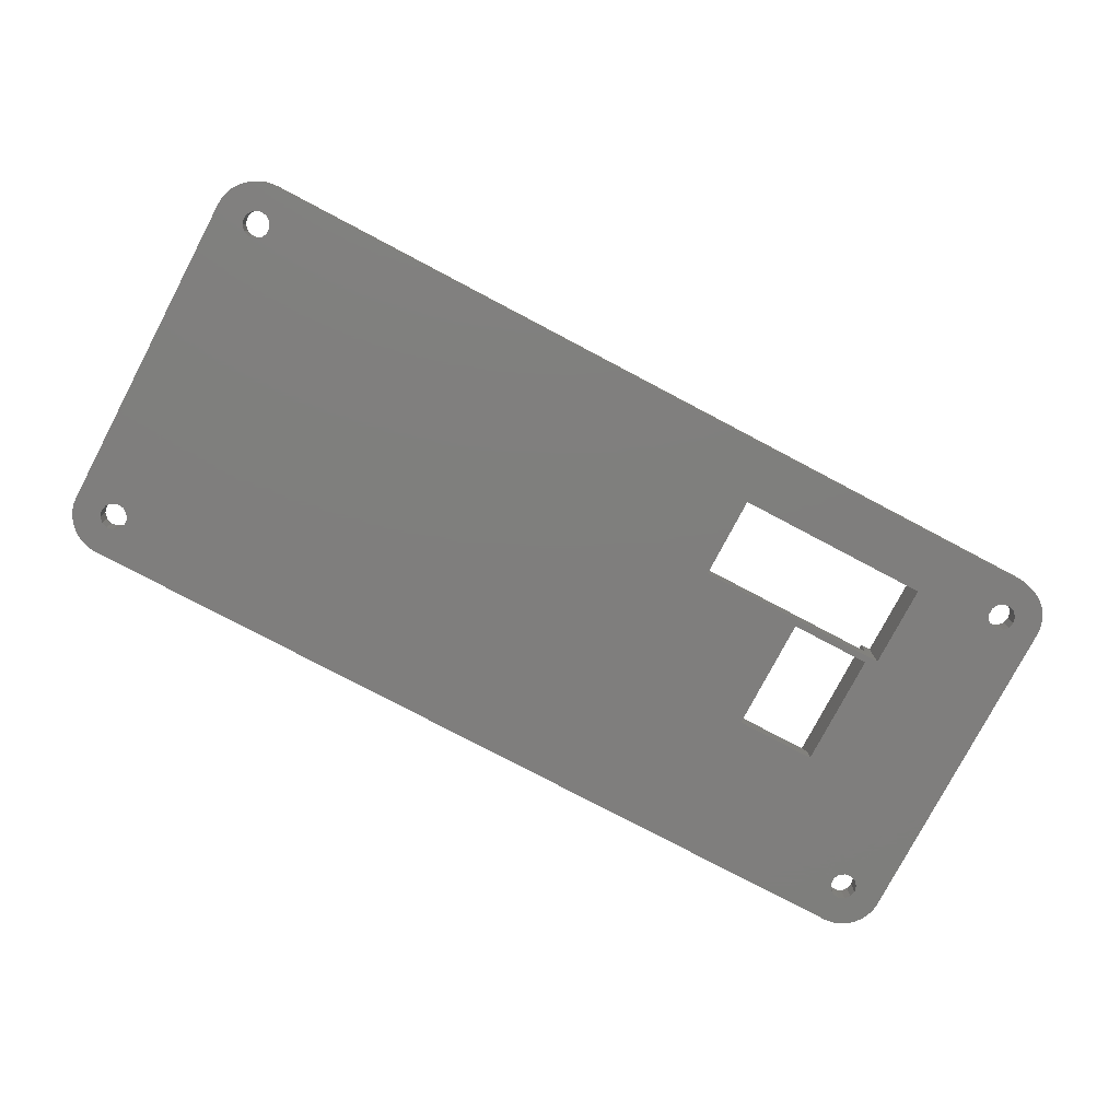
<metadata>
{"format":"stl","ext":"stl","renderer":"f3d","projection":"perspective","resolution":1024,"background":"white","views":[{"elev":-78.5,"azim":152.2,"up":"+Z"}]}
</metadata>
<code>
# stl→obj: 406 verts, 868 faces
v 32.58 12.25 0
v 32.46 12.71 1.7
v 32.46 12.71 0
v 32.58 12.25 1.7
v 30.6 12.01 1.7
v 30.6 12.49 0
v 30.6 12.49 1.7
v 30.6 12.01 0
v 31.22 13.19 0
v 31.7 13.24 1.7
v 31.22 13.19 1.7
v 31.7 13.24 0
v 32.14 13.07 1.7
v 32.14 13.07 0
v 30.83 12.91 0
v 30.83 12.91 1.7
v 32.14 11.43 0
v 31.7 11.26 1.7
v 32.14 11.43 1.7
v 31.7 11.26 0
v 32.46 11.79 1.7
v 32.46 11.79 0
v 31.22 11.31 1.7
v 31.22 11.31 0
v 30.83 11.59 1.7
v 30.83 11.59 0
v 32.46 -12.71 0
v 32.58 -12.25 1.7
v 32.58 -12.25 0
v 32.46 -12.71 1.7
v 30.6 -12.01 1.7
v 30.83 -11.59 0
v 30.83 -11.59 1.7
v 30.6 -12.01 0
v 31.7 -13.24 0
v 31.22 -13.19 1.7
v 31.7 -13.24 1.7
v 31.22 -13.19 0
v 31.7 -11.26 0
v 32.14 -11.43 1.7
v 31.7 -11.26 1.7
v 32.14 -11.43 0
v 32.14 -13.07 0
v 32.14 -13.07 1.7
v 30.6 -12.49 1.7
v 30.6 -12.49 0
v 32.46 -11.79 0
v 32.46 -11.79 1.7
v 30.83 -12.91 1.7
v 30.83 -12.91 0
v 31.22 -11.31 1.7
v 31.22 -11.31 0
v -32.58 12.25 1.7
v -32.46 12.71 0
v -32.46 12.71 1.7
v -32.58 12.25 0
v -30.6 12.01 0
v -30.6 12.49 1.7
v -30.6 12.49 0
v -30.6 12.01 1.7
v -31.7 13.24 0
v -31.22 13.19 1.7
v -31.7 13.24 1.7
v -31.22 13.19 0
v -32.14 13.07 0
v -32.14 13.07 1.7
v -30.83 12.91 1.7
v -30.83 12.91 0
v -31.7 11.26 0
v -32.14 11.43 1.7
v -31.7 11.26 1.7
v -32.14 11.43 0
v -32.46 11.79 0
v -32.46 11.79 1.7
v -31.22 11.31 0
v -31.22 11.31 1.7
v -30.83 11.59 0
v -30.83 11.59 1.7
v -32.46 -12.71 1.7
v -32.58 -12.25 0
v -32.58 -12.25 1.7
v -32.46 -12.71 0
v -30.6 -12.01 0
v -30.83 -11.59 1.7
v -30.83 -11.59 0
v -30.6 -12.01 1.7
v -31.22 -13.19 0
v -31.7 -13.24 1.7
v -31.22 -13.19 1.7
v -31.7 -13.24 0
v -32.14 -11.43 0
v -31.7 -11.26 1.7
v -32.14 -11.43 1.7
v -31.7 -11.26 0
v -32.14 -13.07 1.7
v -32.14 -13.07 0
v -30.6 -12.49 0
v -30.6 -12.49 1.7
v -32.46 -11.79 1.7
v -32.46 -11.79 0
v -30.83 -12.91 0
v -30.83 -12.91 1.7
v -31.22 -11.31 0
v -31.22 -11.31 1.7
v -27.18 -12.35 3.8
v -27.18 -9.05 5.4
v -27.18 -9.05 3.8
v -27.18 -12.35 5.4
v -27.18 9.05 3.8
v -27.18 12.35 5.4
v -27.18 12.35 3.8
v -27.18 9.05 5.4
v -27.18 -12.35 1.7
v -27.18 12.35 1.7
v -24.18 4.8 3.8
v -24.93 4.8 3.8
v -24.18 -12.25 3.8
v 26.83 6.767 3.8
v 26.88 -6.55 3.8
v 26.88 7.25 3.8
v 26.83 -6.067 3.8
v 26.68 6.304 3.8
v 26.68 -5.604 3.8
v 26.44 5.879 3.8
v 26.44 -5.179 3.8
v 26.13 5.511 3.8
v 26.13 -4.811 3.8
v 25.74 5.213 3.8
v 25.74 -4.513 3.8
v 25.31 4.999 3.8
v 25.31 -4.299 3.8
v 24.84 4.878 3.8
v 24.84 -4.178 3.8
v 24.35 4.853 3.8
v 24.35 -4.153 3.8
v 24.18 4.88 3.8
v 24.18 -4.18 3.8
v 24.18 12.25 3.8
v 27.18 12.35 3.8
v 27.11 12.83 3.8
v 27.18 -12.35 3.8
v 26.91 13.27 3.8
v 26.83 -7.033 3.8
v 26.83 7.733 3.8
v 26.68 8.196 3.8
v 26.59 13.63 3.8
v 26.44 8.621 3.8
v 26.18 13.9 3.8
v 26.13 8.989 3.8
v 25.74 9.287 3.8
v 25.72 14.03 3.8
v 25.31 9.501 3.8
v 24.84 9.622 3.8
v 24.35 9.647 3.8
v -24.18 12.25 3.8
v -24.93 11 3.8
v -24.18 11 3.8
v -26.59 13.63 3.8
v -26.18 13.9 3.8
v -25.72 14.03 3.8
v 26.68 -7.496 3.8
v 26.44 -7.921 3.8
v 26.13 -8.29 3.8
v 25.74 -8.587 3.8
v 25.31 -8.801 3.8
v 24.18 -12.25 3.8
v 27.11 -12.83 3.8
v 26.91 -13.27 3.8
v 26.59 -13.63 3.8
v 26.18 -13.9 3.8
v 24.84 -8.922 3.8
v 24.35 -8.947 3.8
v 24.18 -8.92 3.8
v 25.72 -14.03 3.8
v -25.72 -14.03 3.8
v -26.91 13.27 3.8
v -27.11 12.83 3.8
v -27.11 -12.83 3.8
v -26.18 -13.9 3.8
v -26.59 -13.63 3.8
v -26.91 -13.27 3.8
v 24.18 9.62 3.8
v 27.18 -12.35 5.4
v 27.18 -9.05 3.8
v 27.18 -9.05 5.4
v 27.18 9.05 5.4
v 27.18 12.35 5.4
v 27.18 9.05 3.8
v 27.18 12.35 1.7
v 27.18 -12.35 1.7
v -24.18 11 1.7
v -24.93 11 1.7
v -24.18 12.25 1.7
v 24.18 -12.25 1.7
v 27.11 -12.83 1.7
v 26.91 -13.27 1.7
v 24.18 12.25 1.7
v 26.59 -13.63 1.7
v 27.11 12.83 1.7
v 26.18 -13.9 1.7
v 26.91 13.27 1.7
v 25.72 -14.03 1.7
v 26.59 13.63 1.7
v 26.18 13.9 1.7
v -24.18 -12.25 1.7
v -24.93 4.8 1.7
v -24.18 4.8 1.7
v -25.72 -14.03 1.7
v 25.72 14.03 1.7
v -25.72 14.03 1.7
v -26.18 -13.9 1.7
v -26.59 -13.63 1.7
v -27.11 12.83 1.7
v -26.91 -13.27 1.7
v -26.18 13.9 1.7
v -27.11 -12.83 1.7
v -26.59 13.63 1.7
v -26.91 13.27 1.7
v 24.18 9.62 2.2
v 24.18 4.88 2.2
v 24.18 -4.18 2.2
v 24.18 -8.92 2.2
v -26.18 -13.05 5.4
v -26.18 -9.05 3.8
v -26.18 -9.05 5.4
v -26.18 -13.05 3.8
v -26.18 9.05 5.4
v -26.18 13.05 3.8
v -26.18 13.05 5.4
v -26.18 9.05 3.8
v 26.18 -13.05 3.8
v 26.18 -9.05 5.4
v 26.18 -9.05 3.8
v 26.18 -13.05 5.4
v 26.18 9.05 3.8
v 26.18 13.05 5.4
v 26.18 13.05 3.8
v 26.18 9.05 5.4
v 22.18 13.05 3.8
v 22.18 13.05 5.4
v -22.18 13.05 5.4
v -22.18 13.05 3.8
v 22.18 -13.05 5.4
v 22.18 -13.05 3.8
v -22.18 -13.05 3.8
v -22.18 -13.05 5.4
v -22.18 -14.03 5.4
v -22.18 -14.03 3.8
v -22.18 14.03 3.8
v -22.18 14.03 5.4
v 22.18 -14.03 3.8
v 22.18 -14.03 5.4
v 22.18 14.03 5.4
v 22.18 14.03 3.8
v -26.18 13.9 5.4
v -25.72 14.03 5.4
v 25.72 14.03 5.4
v 26.18 13.9 5.4
v 27.11 12.83 5.4
v 26.91 13.27 5.4
v -25.72 -14.03 5.4
v 25.72 -14.03 5.4
v 26.59 13.63 5.4
v -26.18 -13.9 5.4
v -27.11 -12.83 5.4
v 26.91 -13.27 5.4
v 27.11 -12.83 5.4
v -26.59 13.63 5.4
v -26.91 13.27 5.4
v -27.11 12.83 5.4
v -26.59 -13.63 5.4
v -26.91 -13.27 5.4
v 26.59 -13.63 5.4
v 26.18 -13.9 5.4
v 31.45 15.35 0
v -31.7 15.35 1.7
v 31.45 15.35 1.7
v -31.7 15.35 0
v 34.63 -12.75 1.7
v 34.67 -12.25 0
v 34.67 -12.25 1.7
v 34.63 -12.75 0
v 34.67 12.25 0
v 34.67 12.25 1.7
v -32.2 15.29 1.7
v -32.2 15.29 0
v 31.95 15.33 0
v 31.95 15.33 1.7
v 34.63 12.75 0
v 34.63 12.75 1.7
v -32.67 15.15 1.7
v -32.67 15.15 0
v -33.54 14.65 0
v -33.9 14.31 1.7
v -33.54 14.65 1.7
v -33.9 14.31 0
v -34.58 12.99 0
v -34.43 13.47 1.7
v -34.43 13.47 0
v -34.58 12.99 1.7
v -34.66 12.5 1.7
v -34.66 -12.5 1.7
v -18.02 4.3 1.7
v -10.12 4.8 1.7
v -24.12 4.3 1.7
v -24.12 -4.3 1.7
v 34.52 13.23 1.7
v 34.32 13.69 1.7
v 34.05 14.11 1.7
v 34.52 -13.23 1.7
v 33.72 14.49 1.7
v 33.34 14.8 1.7
v 34.32 -13.69 1.7
v 32.9 15.05 1.7
v 34.05 -14.11 1.7
v 33.72 -14.49 1.7
v 32.44 15.23 1.7
v -10.12 11 1.7
v -33.12 14.93 1.7
v 33.34 -14.8 1.7
v 32.9 -15.05 1.7
v 32.44 -15.23 1.7
v 31.95 -15.33 1.7
v 31.45 -15.35 1.7
v -18.02 -4.3 1.7
v -31.7 -15.35 1.7
v -32.67 -15.15 1.7
v -32.2 -15.29 1.7
v -33.9 -14.31 1.7
v -34.58 -12.99 1.7
v -34.2 13.91 1.7
v -33.12 -14.93 1.7
v -33.54 -14.65 1.7
v -34.2 -13.91 1.7
v -34.43 -13.47 1.7
v -32.67 -15.15 0
v -32.2 -15.29 0
v -34.66 -12.5 0
v -34.66 12.5 0
v -31.7 -15.35 0
v 31.45 -15.35 0
v 34.05 14.11 0
v 34.32 13.69 0
v -34.2 13.91 0
v -34.58 -12.99 0
v 32.9 15.05 0
v 32.44 15.23 0
v 33.34 14.8 0
v 33.34 -14.8 0
v 33.72 -14.49 0
v 31.95 -15.33 0
v 32.44 -15.23 0
v 34.52 13.23 0
v -33.12 14.93 0
v -34.43 -13.47 0
v 33.72 14.49 0
v 34.52 -13.23 0
v 34.05 -14.11 0
v 34.32 -13.69 0
v 32.9 -15.05 0
v -24.12 -4.3 0
v -24.93 4.8 0
v -10.12 4.8 0
v -10.12 11 0
v -18.02 -4.3 0
v -24.12 4.3 0
v -33.12 -14.93 0
v -33.9 -14.31 0
v -33.54 -14.65 0
v -24.93 11 0
v -34.2 -13.91 0
v -18.02 4.3 0
v 26.68 -5.604 2.2
v 26.44 -5.179 2.2
v 26.13 -4.811 2.2
v 24.84 -4.178 2.2
v 25.31 -4.299 2.2
v 26.83 -7.033 2.2
v 26.88 -6.55 2.2
v 26.83 -6.067 2.2
v 25.74 -4.513 2.2
v 24.35 -4.153 2.2
v 26.13 -8.29 2.2
v 25.74 -8.587 2.2
v 26.44 -7.921 2.2
v 26.68 -7.496 2.2
v 24.84 -8.922 2.2
v 24.35 -8.947 2.2
v 25.31 -8.801 2.2
v 26.68 8.196 2.2
v 26.44 8.621 2.2
v 26.13 8.989 2.2
v 26.83 6.767 2.2
v 26.88 7.25 2.2
v 25.74 9.287 2.2
v 24.35 9.647 2.2
v 24.84 9.622 2.2
v 25.31 9.501 2.2
v 26.83 7.733 2.2
v 26.13 5.511 2.2
v 25.74 5.213 2.2
v 26.44 5.879 2.2
v 26.68 6.304 2.2
v 24.35 4.853 2.2
v 25.31 4.999 2.2
v 24.84 4.878 2.2
f 1 2 3
f 2 1 4
f 5 6 7
f 6 5 8
f 9 10 11
f 10 9 12
f 3 13 14
f 13 3 2
f 15 11 16
f 11 15 9
f 17 18 19
f 18 17 20
f 17 21 22
f 21 17 19
f 12 13 10
f 13 12 14
f 7 15 16
f 15 7 6
f 22 4 1
f 4 22 21
f 20 23 18
f 23 20 24
f 24 25 23
f 25 24 26
f 25 8 5
f 8 25 26
f 27 28 29
f 28 27 30
f 31 32 33
f 32 31 34
f 35 36 37
f 36 35 38
f 39 40 41
f 40 39 42
f 43 30 27
f 30 43 44
f 45 34 31
f 34 45 46
f 47 40 42
f 40 47 48
f 29 48 47
f 48 29 28
f 43 37 44
f 37 43 35
f 38 49 36
f 49 38 50
f 32 51 33
f 51 32 52
f 49 46 45
f 46 49 50
f 52 41 51
f 41 52 39
f 53 54 55
f 54 53 56
f 57 58 59
f 58 57 60
f 61 62 63
f 62 61 64
f 55 65 66
f 65 55 54
f 64 67 62
f 67 64 68
f 69 70 71
f 70 69 72
f 70 73 74
f 73 70 72
f 65 63 66
f 63 65 61
f 59 67 68
f 67 59 58
f 74 56 53
f 56 74 73
f 75 71 76
f 71 75 69
f 77 76 78
f 76 77 75
f 77 60 57
f 60 77 78
f 79 80 81
f 80 79 82
f 83 84 85
f 84 83 86
f 87 88 89
f 88 87 90
f 91 92 93
f 92 91 94
f 95 82 79
f 82 95 96
f 97 86 83
f 86 97 98
f 99 91 93
f 91 99 100
f 81 100 99
f 100 81 80
f 90 95 88
f 95 90 96
f 101 89 102
f 89 101 87
f 103 84 104
f 84 103 85
f 101 98 97
f 98 101 102
f 94 104 92
f 104 94 103
f 105 106 107
f 106 105 108
f 109 110 111
f 110 109 112
f 113 111 114
f 111 113 105
f 115 116 117
f 118 119 120
f 118 121 119
f 122 121 118
f 122 123 121
f 124 123 122
f 124 125 123
f 126 125 124
f 126 127 125
f 128 127 126
f 128 129 127
f 130 129 128
f 130 131 129
f 132 131 130
f 132 133 131
f 134 133 132
f 134 135 133
f 136 135 134
f 135 136 137
f 138 139 140
f 139 120 141
f 138 140 142
f 119 141 120
f 143 141 119
f 139 144 120
f 139 145 144
f 138 142 146
f 139 147 145
f 138 146 148
f 139 149 147
f 139 150 149
f 138 148 151
f 139 152 150
f 139 138 152
f 152 138 153
f 153 138 154
f 151 155 138
f 155 156 157
f 158 155 159
f 159 155 160
f 160 155 151
f 161 141 143
f 162 141 161
f 163 141 162
f 164 141 163
f 165 141 164
f 166 141 165
f 141 166 167
f 167 166 168
f 169 166 170
f 168 166 169
f 166 165 171
f 166 171 172
f 166 172 173
f 170 166 174
f 117 174 166
f 156 111 116
f 117 175 174
f 105 116 111
f 176 155 158
f 116 105 117
f 177 155 176
f 178 117 105
f 111 155 177
f 117 179 175
f 155 111 156
f 117 180 179
f 117 181 180
f 117 178 181
f 154 138 182
f 183 184 185
f 184 183 141
f 186 139 187
f 139 186 188
f 141 189 139
f 189 141 190
f 191 192 193
f 194 190 195
f 190 194 189
f 194 195 196
f 197 189 194
f 194 196 198
f 189 197 199
f 194 198 200
f 199 197 201
f 194 200 202
f 201 197 203
f 203 197 204
f 202 205 194
f 205 206 207
f 205 113 206
f 113 205 208
f 208 205 202
f 204 197 209
f 193 209 197
f 193 210 209
f 114 193 192
f 114 206 113
f 113 208 211
f 206 114 192
f 113 211 212
f 193 114 213
f 113 212 214
f 193 215 210
f 113 214 216
f 193 217 215
f 193 218 217
f 193 213 218
f 117 207 115
f 207 117 205
f 157 193 155
f 193 157 191
f 197 219 138
f 197 220 219
f 220 221 136
f 197 221 220
f 194 221 197
f 221 194 222
f 166 222 194
f 222 166 173
f 138 219 182
f 136 221 137
f 194 117 166
f 117 194 205
f 193 138 155
f 138 193 197
f 223 224 225
f 224 223 226
f 227 228 229
f 228 227 230
f 231 232 233
f 232 231 234
f 235 236 237
f 236 235 238
f 239 236 240
f 236 239 237
f 228 241 229
f 241 228 242
f 231 243 234
f 243 231 244
f 245 223 246
f 223 245 226
f 184 232 185
f 232 184 233
f 224 106 225
f 106 224 107
f 235 186 238
f 186 235 188
f 109 227 112
f 227 109 230
f 247 245 246
f 245 247 248
f 241 249 250
f 249 241 242
f 251 243 244
f 243 251 252
f 239 253 254
f 253 239 240
f 175 245 248
f 175 226 245
f 179 226 175
f 180 226 179
f 181 226 180
f 178 226 181
f 226 178 105
f 226 105 224
f 224 105 107
f 235 139 188
f 237 139 235
f 140 237 142
f 142 237 146
f 139 237 140
f 146 237 148
f 237 151 148
f 239 151 237
f 151 239 254
f 111 228 230
f 177 228 111
f 228 158 159
f 228 176 158
f 111 230 109
f 228 177 176
f 242 160 249
f 228 160 242
f 160 228 159
f 174 231 170
f 244 174 251
f 174 244 231
f 231 141 167
f 231 167 168
f 231 168 169
f 231 169 170
f 141 231 233
f 141 233 184
f 210 159 160
f 159 210 215
f 160 255 256
f 255 160 159
f 204 151 148
f 151 204 209
f 148 257 258
f 257 148 151
f 209 160 151
f 160 209 210
f 249 256 250
f 256 249 160
f 151 253 257
f 253 151 254
f 140 201 142
f 201 140 199
f 259 142 260
f 142 259 140
f 208 174 175
f 174 208 202
f 175 247 261
f 247 175 248
f 251 262 252
f 262 251 174
f 142 203 146
f 203 142 201
f 260 146 263
f 146 260 142
f 211 175 179
f 175 211 208
f 179 261 264
f 261 179 175
f 178 108 105
f 108 178 265
f 216 105 113
f 105 216 178
f 203 148 146
f 148 203 204
f 146 258 263
f 258 146 148
f 139 199 140
f 199 139 189
f 187 140 259
f 140 187 139
f 266 167 267
f 167 266 168
f 168 195 167
f 195 168 196
f 267 141 183
f 141 267 167
f 167 190 141
f 190 167 195
f 256 241 250
f 256 229 241
f 255 229 256
f 268 229 255
f 269 229 268
f 270 229 269
f 229 270 110
f 229 110 227
f 227 110 112
f 257 236 258
f 240 257 253
f 257 240 236
f 236 187 259
f 236 259 260
f 236 260 263
f 236 263 258
f 187 236 238
f 187 238 186
f 108 223 225
f 265 223 108
f 223 271 264
f 223 272 271
f 108 225 106
f 223 265 272
f 246 261 247
f 223 261 246
f 261 223 264
f 232 183 185
f 234 183 232
f 267 234 266
f 266 234 273
f 183 234 267
f 273 234 274
f 234 262 274
f 243 262 234
f 262 243 252
f 218 158 217
f 158 218 176
f 176 268 158
f 268 176 269
f 212 181 214
f 181 212 180
f 180 272 181
f 272 180 271
f 180 264 271
f 264 180 179
f 212 179 180
f 179 212 211
f 200 169 170
f 169 200 198
f 170 273 274
f 273 170 169
f 202 170 174
f 170 202 200
f 174 274 262
f 274 174 170
f 273 168 266
f 168 273 169
f 169 196 168
f 196 169 198
f 181 265 178
f 265 181 272
f 214 178 216
f 178 214 181
f 114 177 213
f 177 114 111
f 111 270 177
f 270 111 110
f 215 158 159
f 158 215 217
f 159 268 255
f 268 159 158
f 213 176 218
f 176 213 177
f 177 269 176
f 269 177 270
f 275 276 277
f 276 275 278
f 279 280 281
f 280 279 282
f 281 283 284
f 283 281 280
f 278 285 276
f 285 278 286
f 287 277 288
f 277 287 275
f 284 289 290
f 289 284 283
f 286 291 285
f 291 286 292
f 293 294 295
f 294 293 296
f 297 298 299
f 298 297 300
f 76 206 78
f 206 84 86
f 71 206 76
f 206 104 84
f 92 206 71
f 206 92 104
f 70 92 71
f 70 93 92
f 301 70 74
f 70 301 93
f 301 74 53
f 302 93 301
f 206 303 304
f 305 206 306
f 303 206 305
f 284 19 281
f 281 48 28
f 40 281 19
f 281 40 48
f 18 40 19
f 18 41 40
f 23 41 18
f 23 51 41
f 25 51 23
f 25 33 51
f 304 25 5
f 25 304 33
f 4 284 290
f 21 284 4
f 4 290 307
f 19 284 21
f 2 307 308
f 281 28 279
f 2 308 309
f 279 28 310
f 2 309 311
f 30 310 28
f 13 311 312
f 310 30 313
f 13 312 314
f 313 30 315
f 315 30 316
f 307 2 4
f 13 314 317
f 311 13 2
f 10 317 288
f 317 10 13
f 277 10 288
f 277 11 10
f 277 16 11
f 277 7 16
f 318 5 7
f 33 304 31
f 5 318 304
f 277 318 7
f 276 318 277
f 60 192 58
f 318 276 192
f 67 192 276
f 192 67 58
f 67 276 62
f 62 276 63
f 285 63 276
f 291 63 285
f 63 291 66
f 319 66 291
f 294 66 295
f 295 66 319
f 44 316 30
f 316 44 320
f 320 44 321
f 321 44 322
f 37 322 44
f 322 37 323
f 37 324 323
f 36 324 37
f 49 324 36
f 45 324 49
f 31 304 45
f 325 45 304
f 325 304 303
f 45 325 324
f 98 325 306
f 78 192 60
f 192 78 206
f 206 86 306
f 98 306 86
f 325 98 326
f 326 98 102
f 326 102 89
f 326 89 88
f 325 326 324
f 327 88 95
f 88 328 326
f 329 95 79
f 330 79 81
f 88 327 328
f 93 302 99
f 66 294 55
f 99 302 81
f 331 55 294
f 330 81 302
f 298 55 331
f 95 332 327
f 300 55 298
f 95 333 332
f 55 300 53
f 95 329 333
f 53 300 301
f 79 334 329
f 79 335 334
f 79 330 335
f 336 328 327
f 328 336 337
f 338 301 339
f 301 338 302
f 340 324 326
f 324 340 341
f 308 342 309
f 342 308 343
f 299 331 344
f 331 299 298
f 339 300 297
f 300 339 301
f 345 302 338
f 302 345 330
f 337 326 328
f 326 337 340
f 346 317 314
f 317 346 347
f 348 314 312
f 314 348 346
f 349 316 320
f 316 349 350
f 351 322 323
f 322 351 352
f 341 323 324
f 323 341 351
f 307 343 308
f 343 307 353
f 290 353 307
f 353 290 289
f 354 295 319
f 295 354 293
f 344 294 296
f 294 344 331
f 355 330 345
f 330 355 335
f 347 288 317
f 288 347 287
f 356 312 311
f 312 356 348
f 309 356 311
f 356 309 342
f 310 282 279
f 282 310 357
f 316 358 315
f 358 316 350
f 315 359 313
f 359 315 358
f 313 357 310
f 357 313 359
f 360 320 321
f 320 360 349
f 352 321 322
f 321 352 360
f 292 319 291
f 319 292 354
f 94 361 103
f 362 77 57
f 361 94 362
f 362 75 77
f 69 362 94
f 362 69 75
f 91 69 94
f 91 72 69
f 338 91 100
f 91 338 72
f 338 100 80
f 339 72 338
f 280 42 283
f 283 22 1
f 17 283 42
f 283 17 22
f 39 17 42
f 39 20 17
f 52 20 39
f 52 24 20
f 32 24 52
f 32 26 24
f 363 32 34
f 32 363 26
f 29 280 282
f 47 280 29
f 29 282 357
f 42 280 47
f 27 357 359
f 283 1 289
f 27 359 358
f 289 1 353
f 27 358 350
f 3 353 1
f 43 350 349
f 353 3 343
f 43 349 360
f 343 3 342
f 342 3 356
f 357 27 29
f 43 360 352
f 350 43 27
f 35 352 351
f 352 35 43
f 341 35 351
f 341 38 35
f 341 50 38
f 341 46 50
f 363 34 46
f 26 363 8
f 364 8 363
f 365 46 341
f 46 365 363
f 340 365 341
f 361 362 366
f 85 361 83
f 83 361 97
f 97 365 340
f 365 97 361
f 97 340 101
f 101 340 87
f 87 340 90
f 337 90 340
f 336 90 337
f 90 336 96
f 367 96 336
f 368 96 369
f 369 96 367
f 14 356 3
f 356 14 348
f 348 14 346
f 346 14 347
f 12 347 14
f 347 12 287
f 12 275 287
f 9 275 12
f 15 275 9
f 6 275 15
f 8 364 6
f 6 364 275
f 278 364 370
f 103 361 85
f 362 57 370
f 59 370 57
f 68 370 59
f 370 68 278
f 278 68 64
f 278 64 61
f 364 278 275
f 292 61 65
f 61 286 278
f 296 65 54
f 297 54 56
f 61 292 286
f 72 339 73
f 96 368 82
f 73 339 56
f 371 82 368
f 297 56 339
f 355 82 371
f 65 354 292
f 345 82 355
f 65 293 354
f 82 345 80
f 65 296 293
f 80 345 338
f 54 344 296
f 54 299 344
f 54 297 299
f 372 363 365
f 362 372 366
f 372 362 363
f 368 334 371
f 334 368 329
f 368 333 329
f 333 368 369
f 369 332 333
f 332 369 367
f 367 327 332
f 327 367 336
f 371 335 355
f 335 371 334
f 373 125 374
f 125 373 123
f 374 127 375
f 127 374 125
f 376 131 133
f 131 376 377
f 378 119 379
f 119 378 143
f 380 123 373
f 123 380 121
f 381 127 129
f 127 381 375
f 221 135 137
f 135 221 382
f 377 129 131
f 129 377 381
f 379 121 380
f 121 379 119
f 383 164 163
f 164 383 384
f 382 133 135
f 133 382 376
f 385 161 386
f 161 385 162
f 387 172 171
f 172 387 388
f 380 378 379
f 373 378 380
f 373 386 378
f 374 386 373
f 374 385 386
f 375 385 374
f 375 383 385
f 381 383 375
f 381 384 383
f 377 384 381
f 377 389 384
f 221 377 376
f 377 221 389
f 221 376 382
f 222 389 221
f 389 222 387
f 387 222 388
f 389 171 165
f 171 389 387
f 384 165 164
f 165 384 389
f 386 143 378
f 143 386 161
f 388 173 172
f 173 388 222
f 383 162 385
f 162 383 163
f 390 147 391
f 147 390 145
f 391 149 392
f 149 391 147
f 393 120 394
f 120 393 118
f 395 149 150
f 149 395 392
f 396 153 154
f 153 396 397
f 398 150 152
f 150 398 395
f 219 154 182
f 154 219 396
f 394 144 399
f 144 394 120
f 400 128 126
f 128 400 401
f 402 122 403
f 122 402 124
f 404 136 134
f 136 404 220
f 399 145 390
f 145 399 144
f 397 152 153
f 152 397 398
f 405 132 130
f 132 405 406
f 401 130 128
f 130 401 405
f 400 124 402
f 124 400 126
f 403 118 393
f 118 403 122
f 406 134 132
f 134 406 404
f 399 393 394
f 390 393 399
f 390 403 393
f 391 403 390
f 391 402 403
f 392 402 391
f 392 400 402
f 395 400 392
f 395 401 400
f 398 401 395
f 398 405 401
f 219 398 397
f 398 219 405
f 219 397 396
f 220 405 219
f 405 220 406
f 406 220 404
f 306 366 305
f 366 306 361
f 365 303 372
f 303 365 325
f 366 303 305
f 303 366 372
f 365 306 325
f 306 365 361
f 206 370 192
f 370 206 362
f 116 192 156
f 192 116 206
f 363 318 364
f 318 363 304
f 207 116 115
f 116 207 206
f 363 206 304
f 206 363 362
f 192 157 156
f 157 192 191
f 370 318 192
f 318 370 364

</code>
